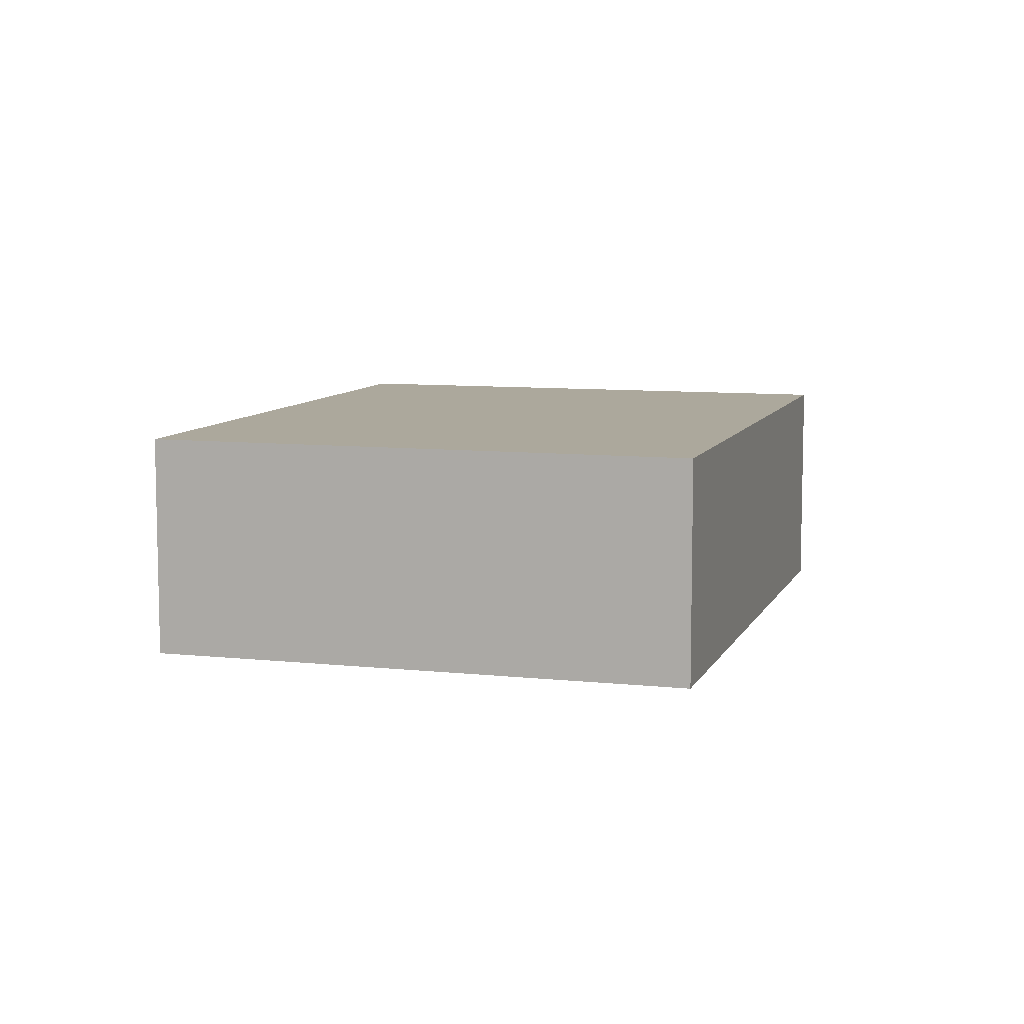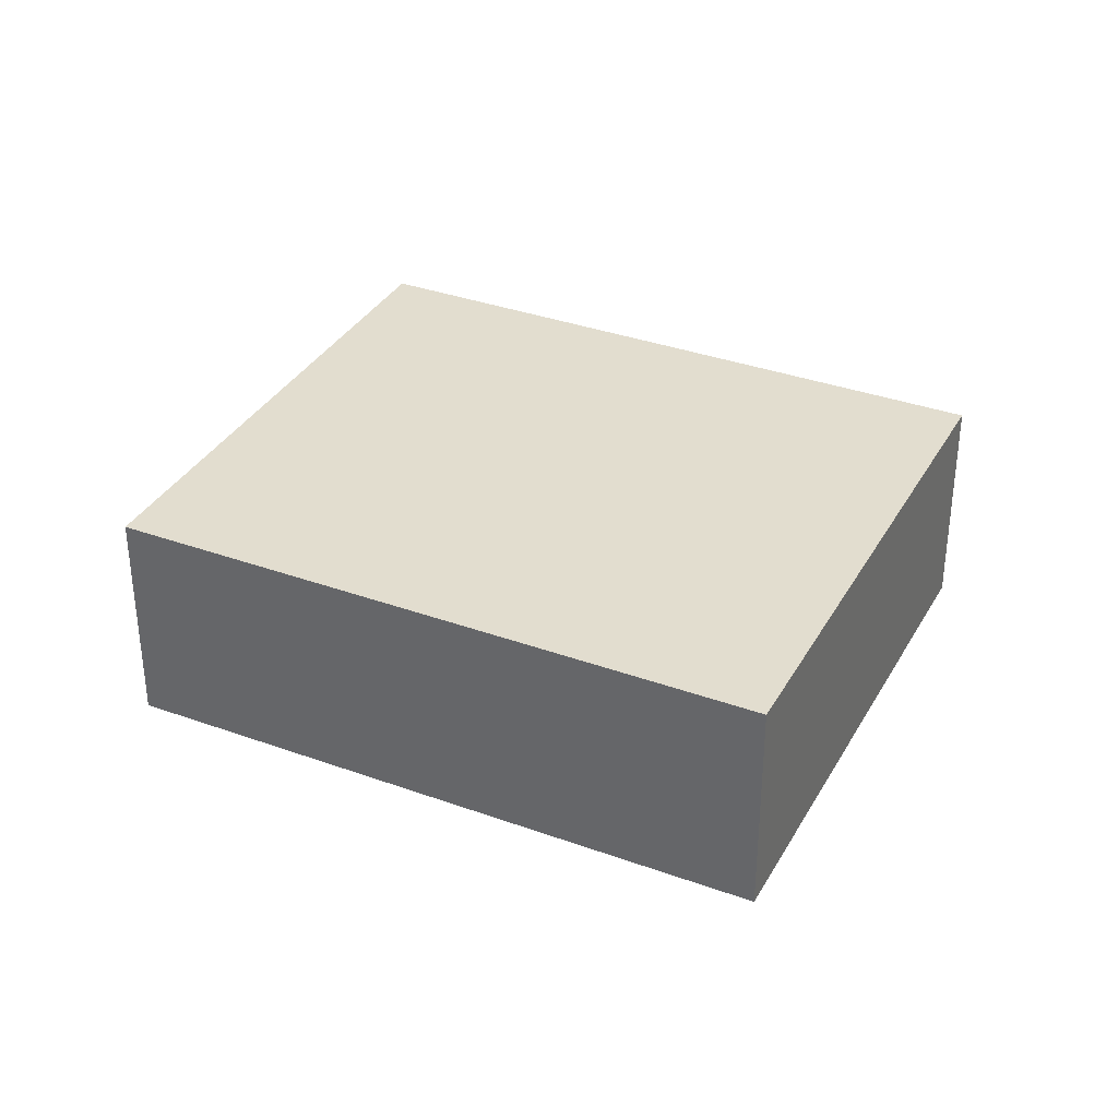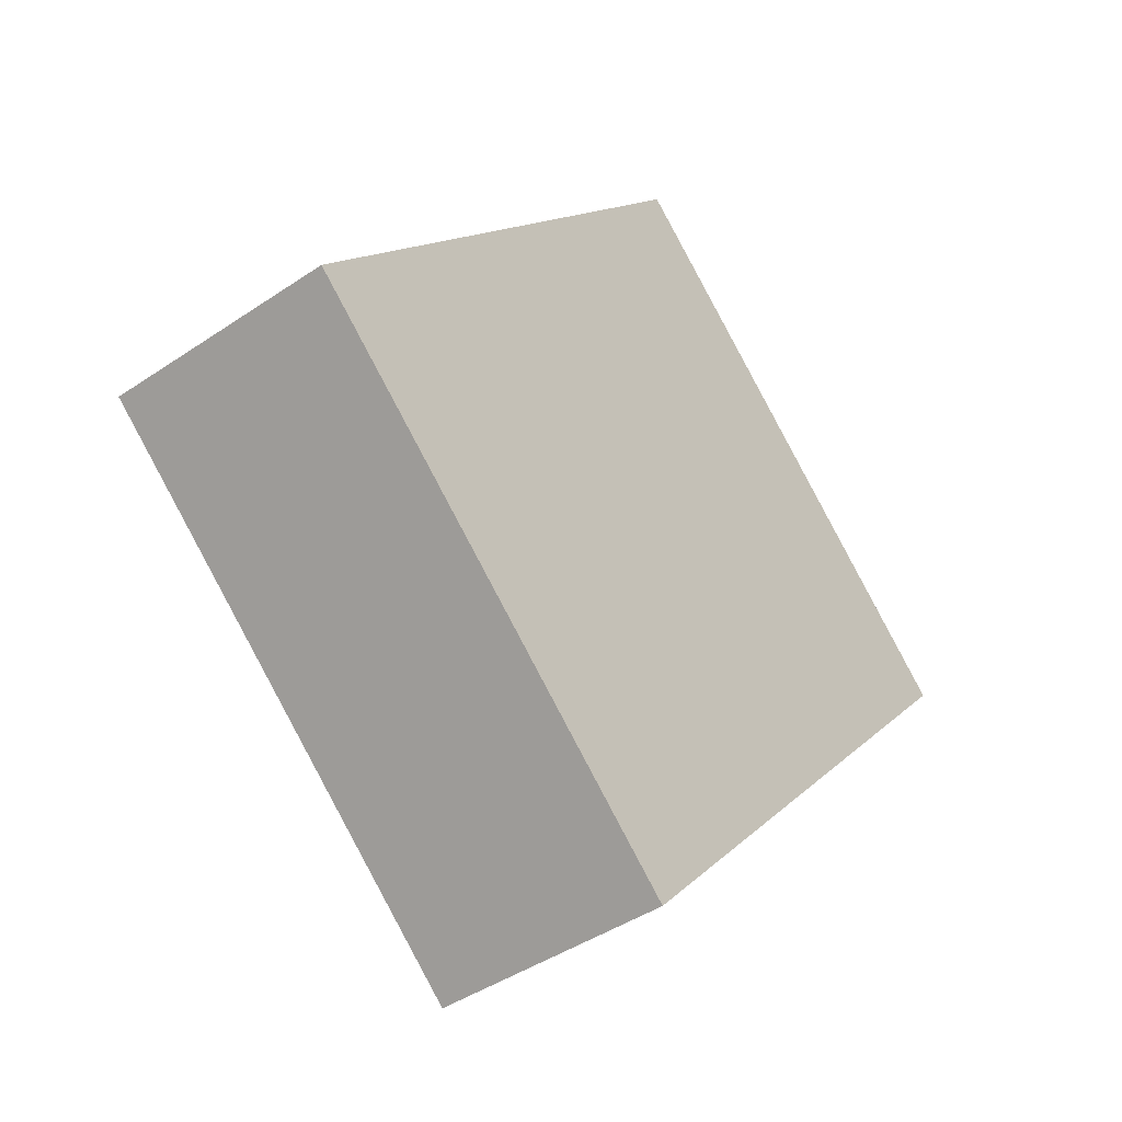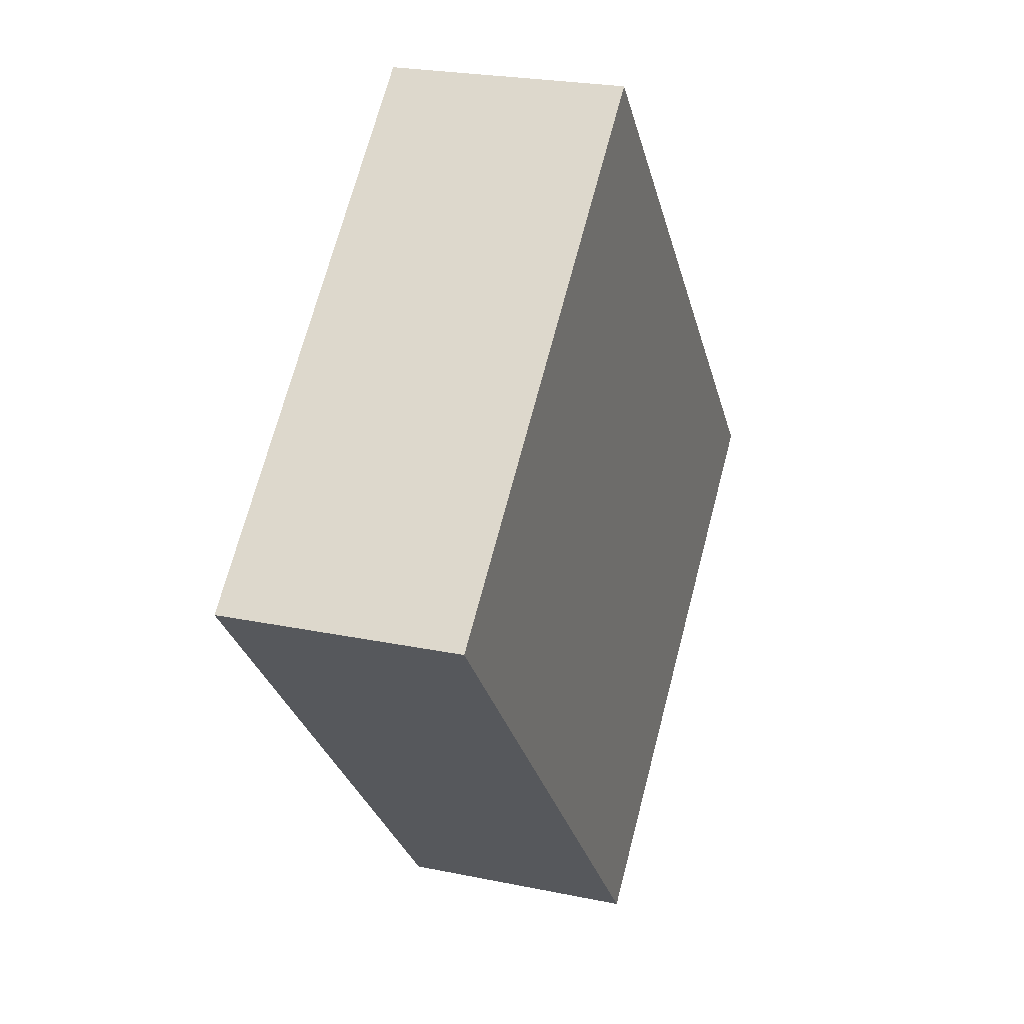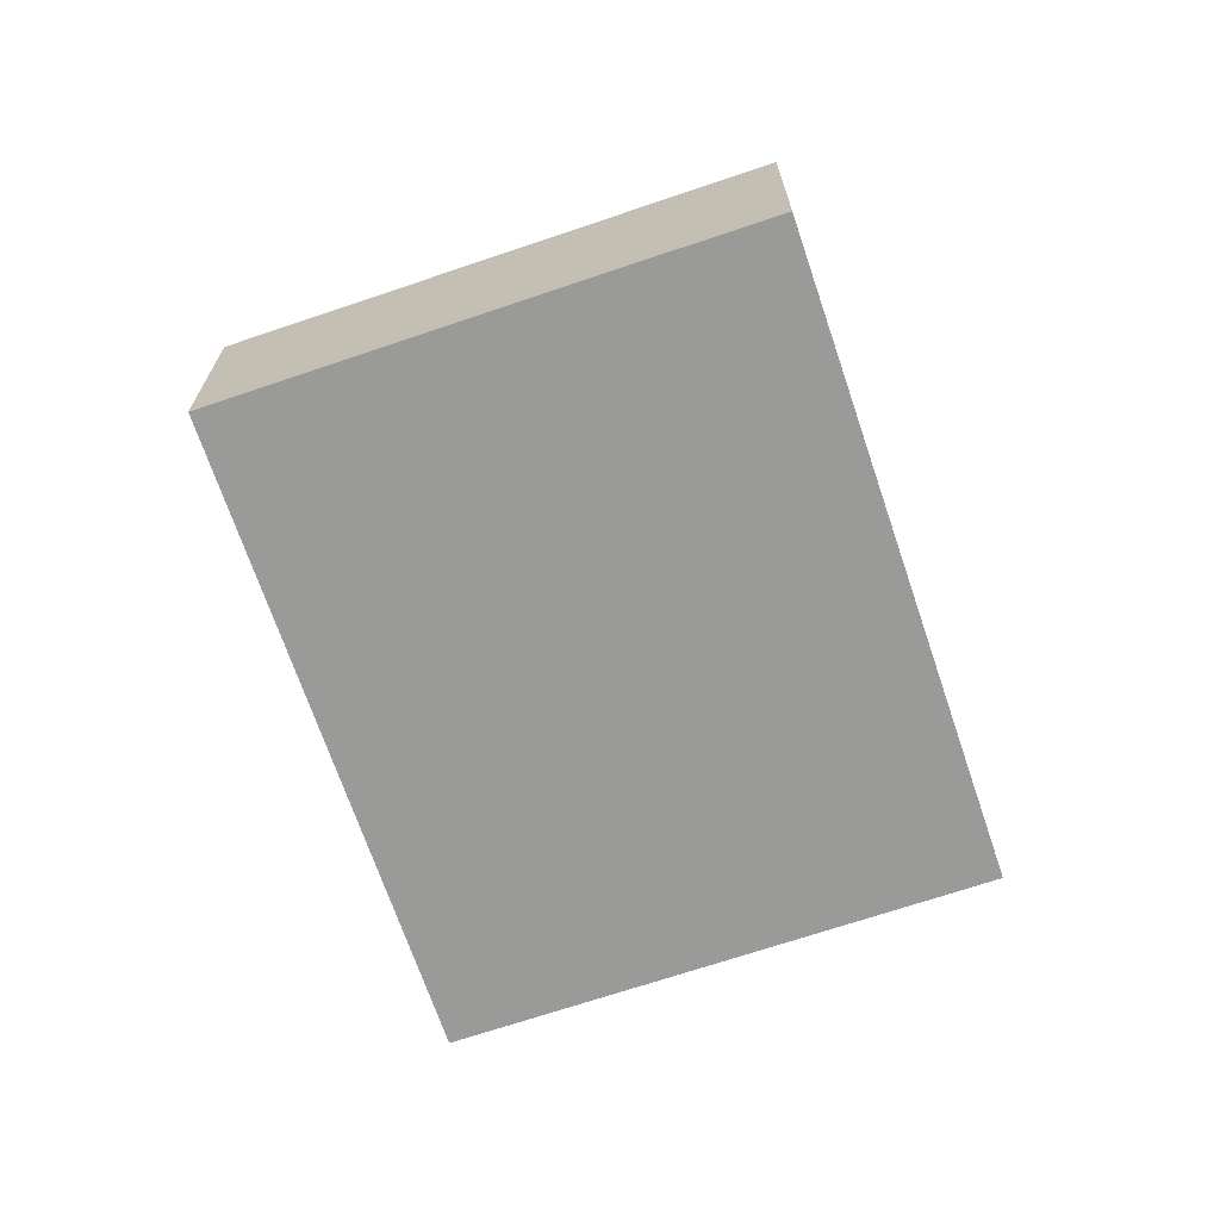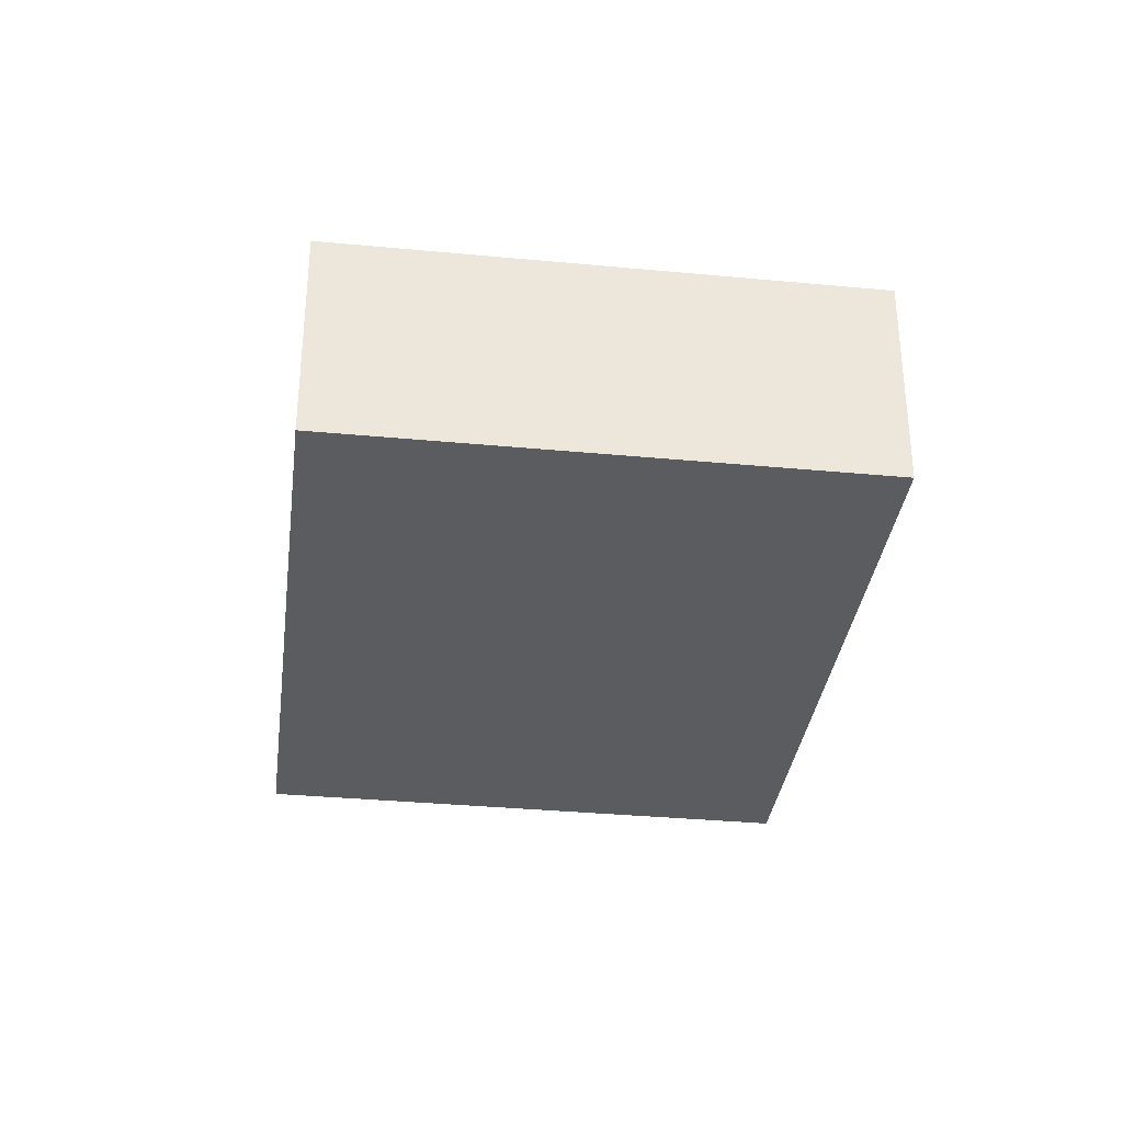
<metadata>
{"format":"obj","ext":"obj","renderer":"f3d","projection":"perspective","resolution":1024,"background":"white","views":[{"elev":8.5,"azim":58.1,"up":"+Y"},{"elev":34.9,"azim":-22.7,"up":"+Y"},{"elev":-43.1,"azim":-51.1,"up":"+Z"},{"elev":23.5,"azim":109.4,"up":"+Z"},{"elev":-69.2,"azim":60.2,"up":"+Y"},{"elev":-34.2,"azim":-145.8,"up":"+Y"}]}
</metadata>
<code>
v  0 2.17 1.329e-16
v  8.427 2.17 1.313
v  4.078 2.17 -3.606
v  4.349 2.17 4.919
v  8.427 -8.04e-17 1.313
v  4.078 2.208e-16 -3.606
v  0 0 0
v  4.349 -3.012e-16 4.919
g defaultobject
f 1 2 3
f 2 1 4
f 5 3 2
f 3 5 6
f 6 1 3
f 1 6 7
f 7 4 1
f 4 7 8
f 8 2 4
f 2 8 5
f 5 7 6
f 7 5 8

</code>
